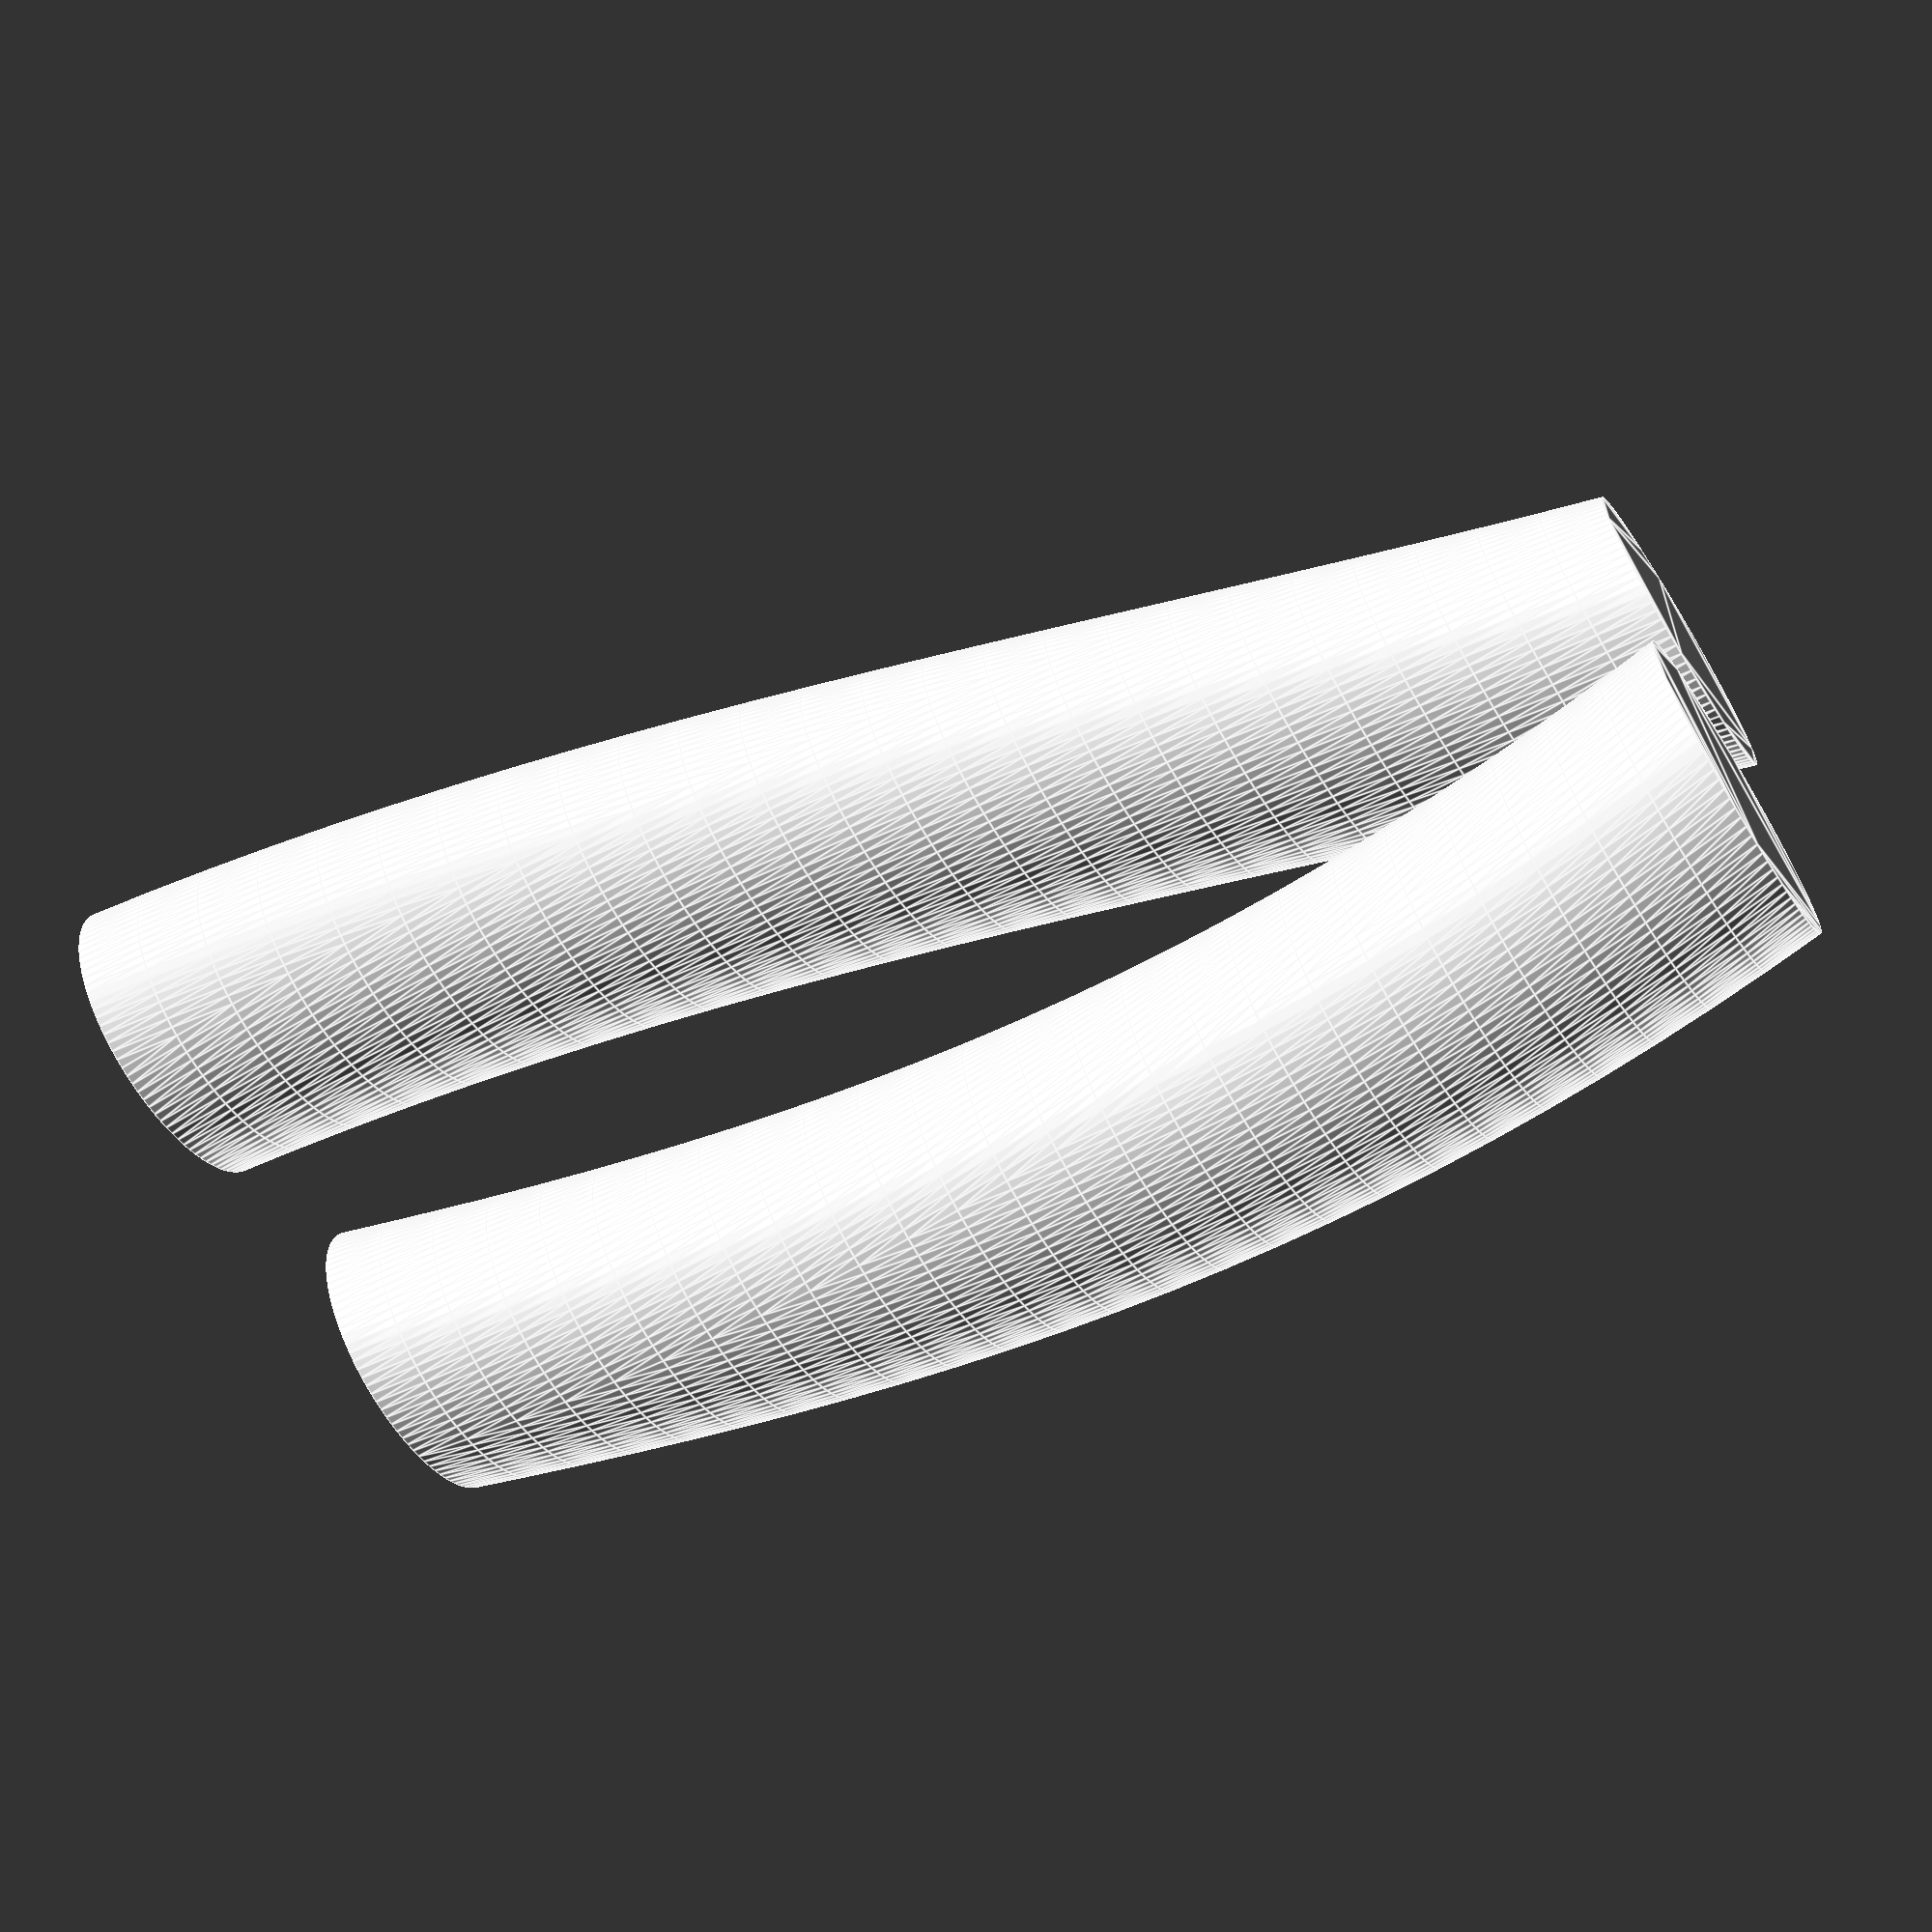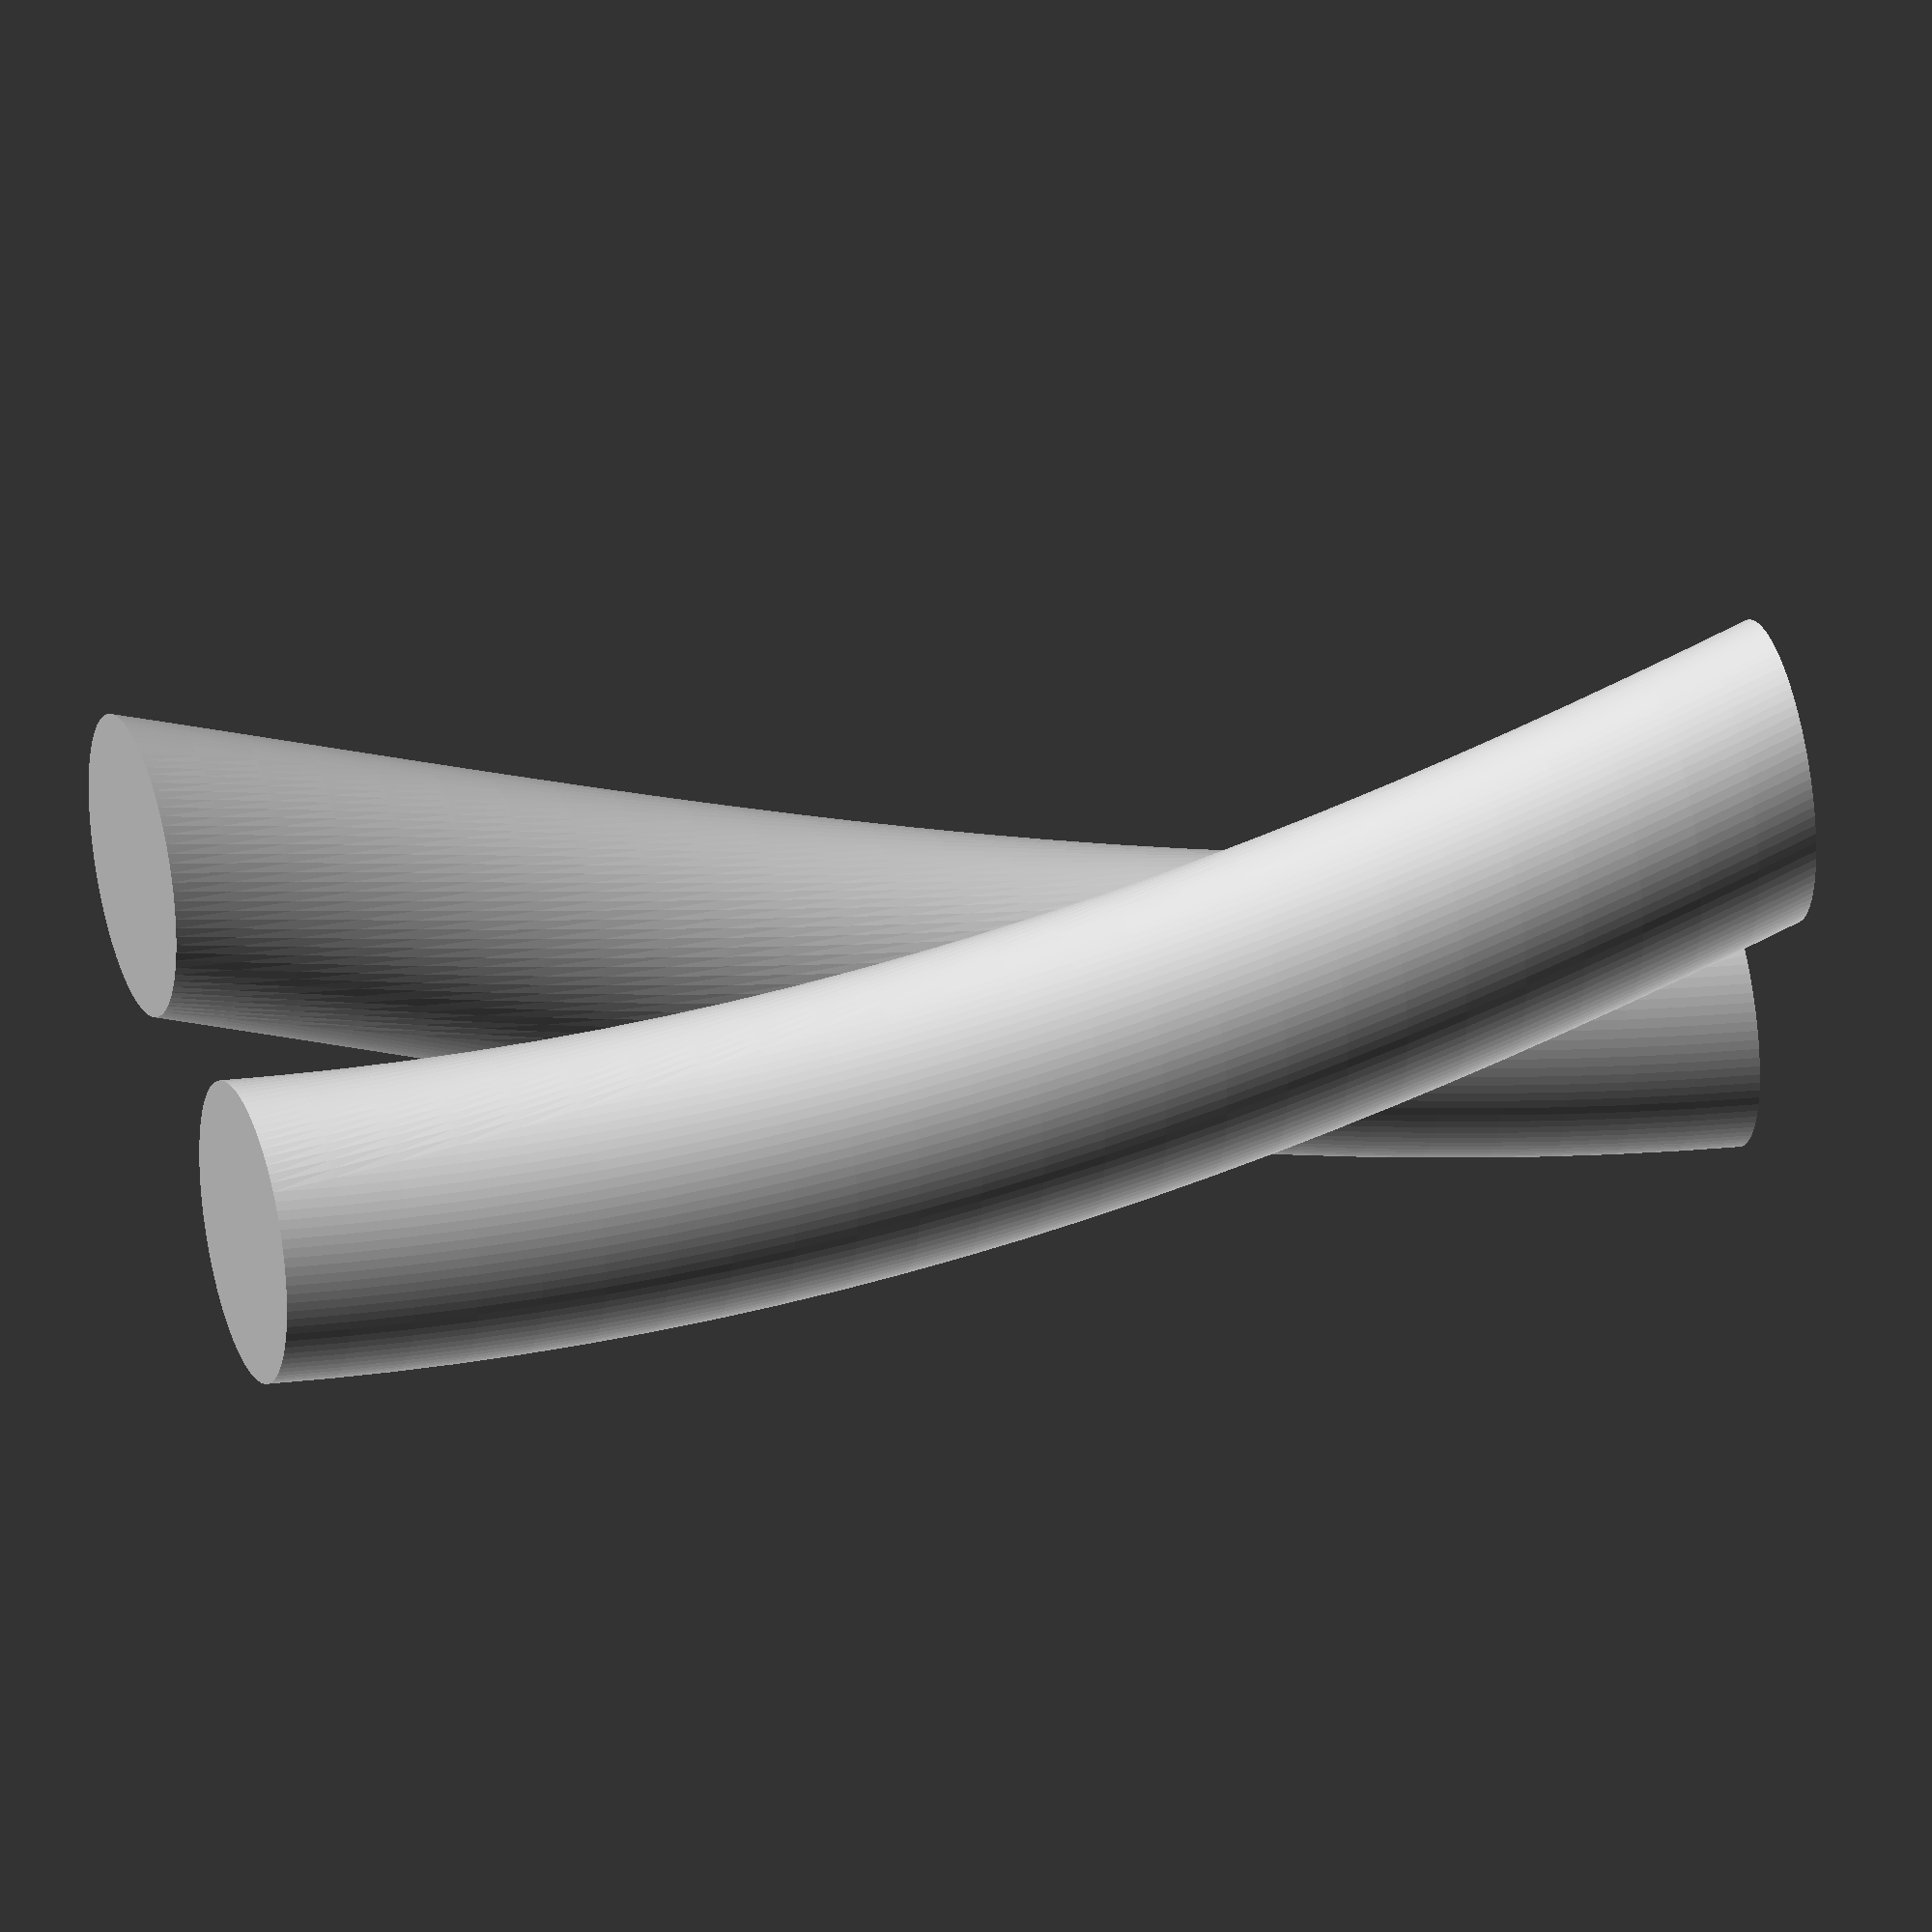
<openscad>


linear_extrude(height = 10, center = false, convexity = 10, twist = 90, $fn = 100)
    translate([2, 0, 0])
    circle(r = 1);
    
 linear_extrude(height = 10, center = false, convexity = 10, twist = 90, $fn = 100)
    translate([0, 2, 0])
    circle(r = 1);
 

</openscad>
<views>
elev=65.7 azim=223.4 roll=122.4 proj=p view=edges
elev=147.3 azim=288.0 roll=286.6 proj=o view=solid
</views>
